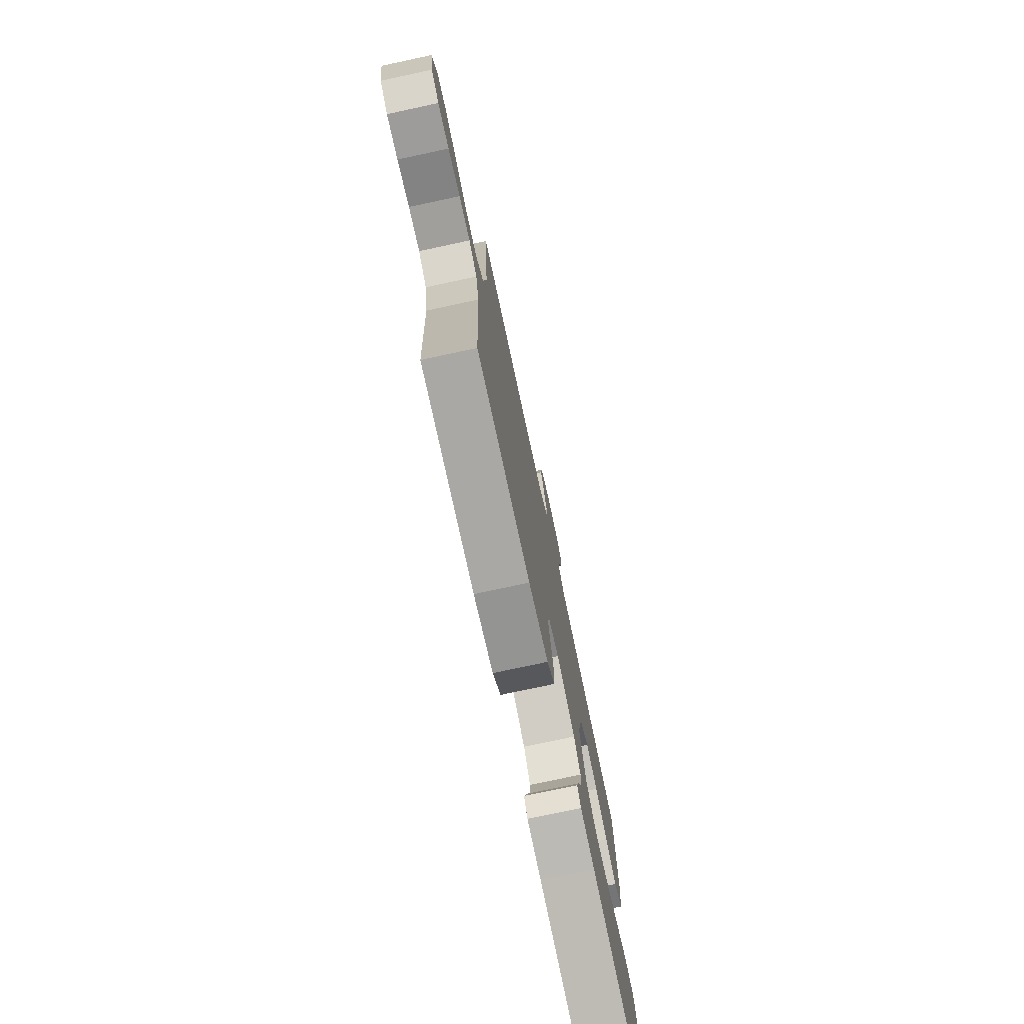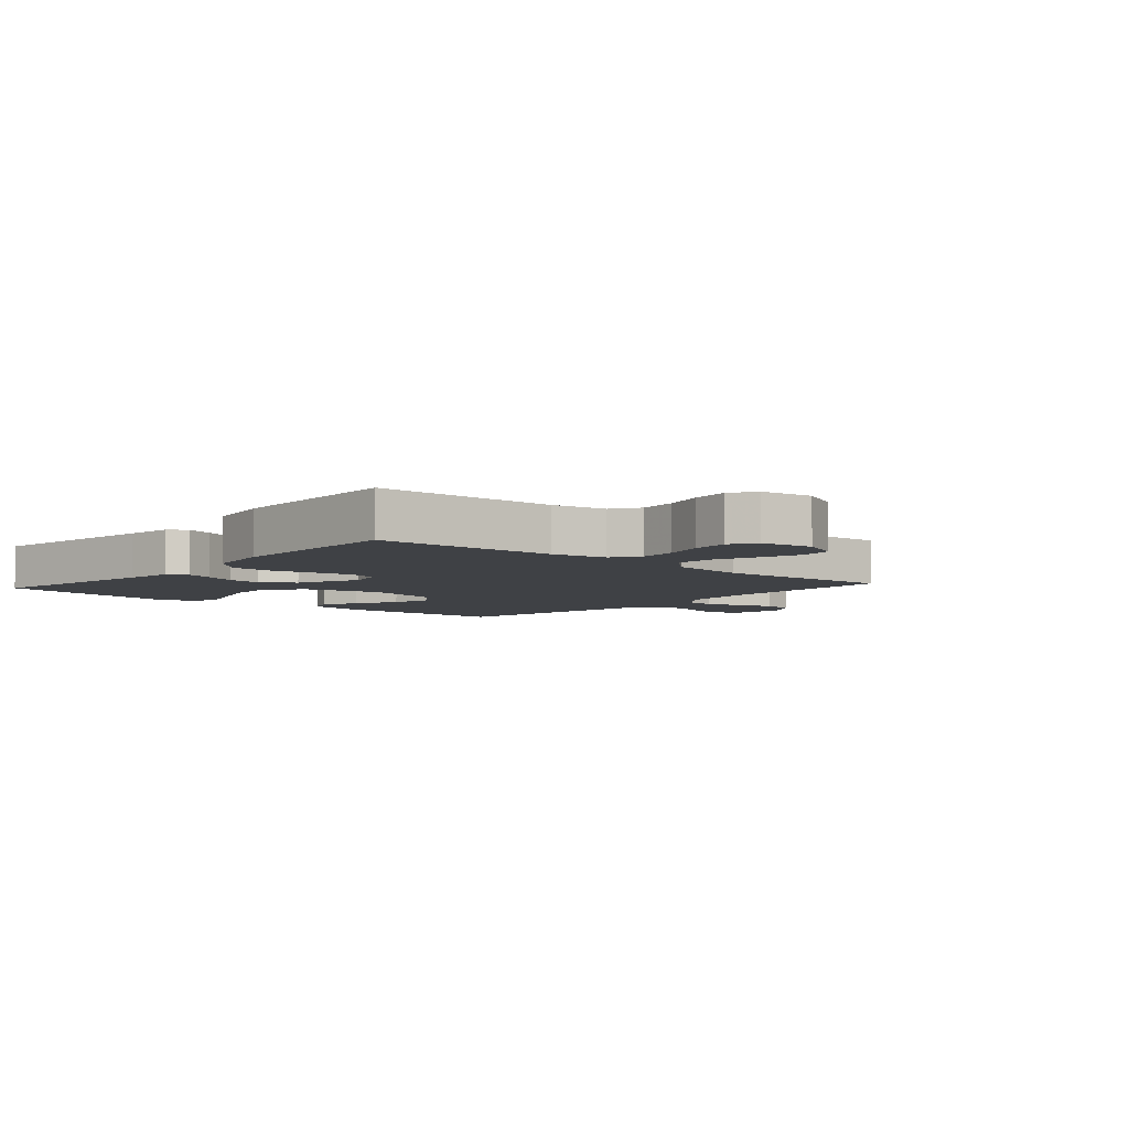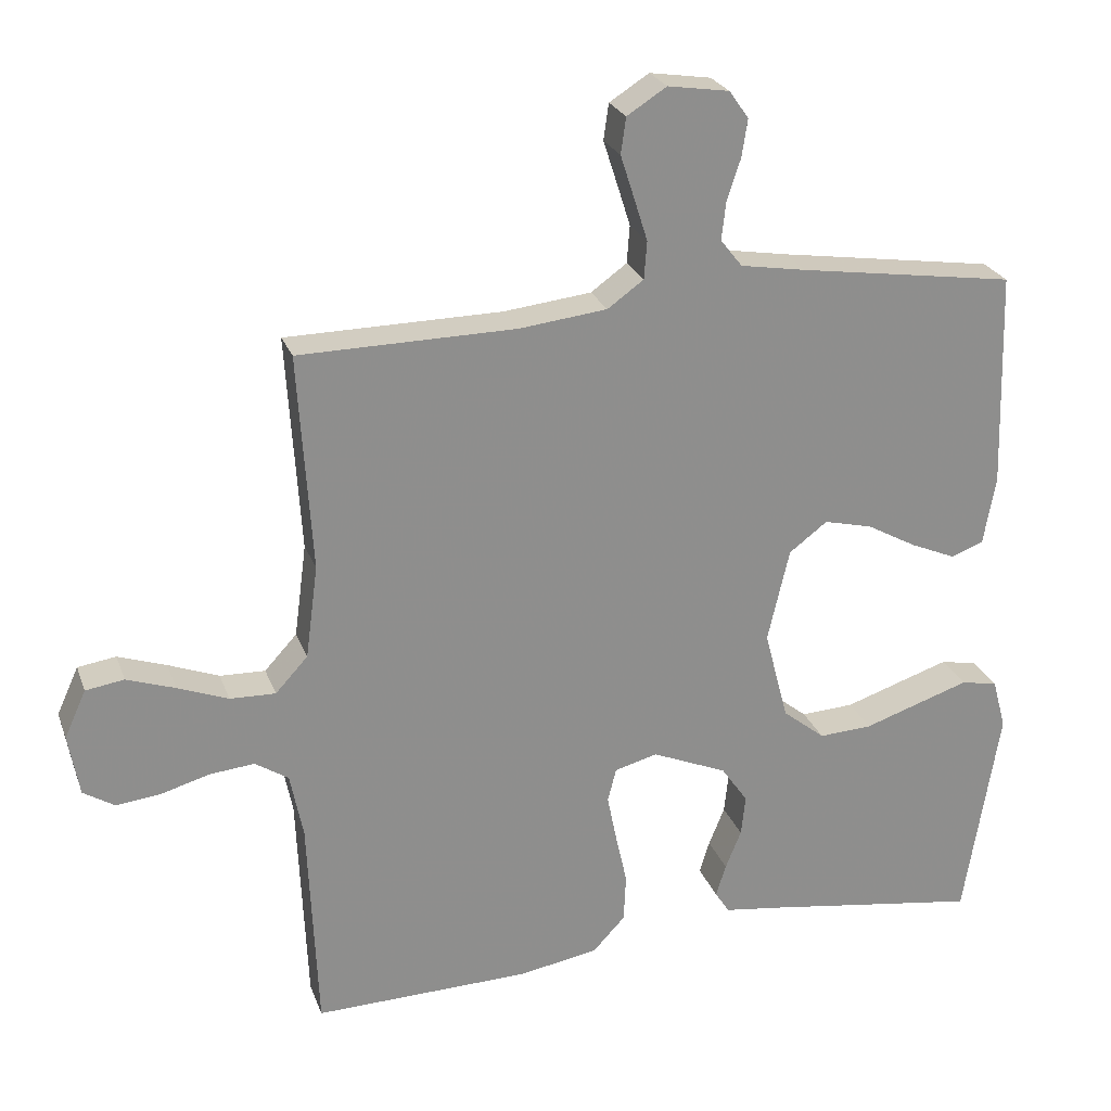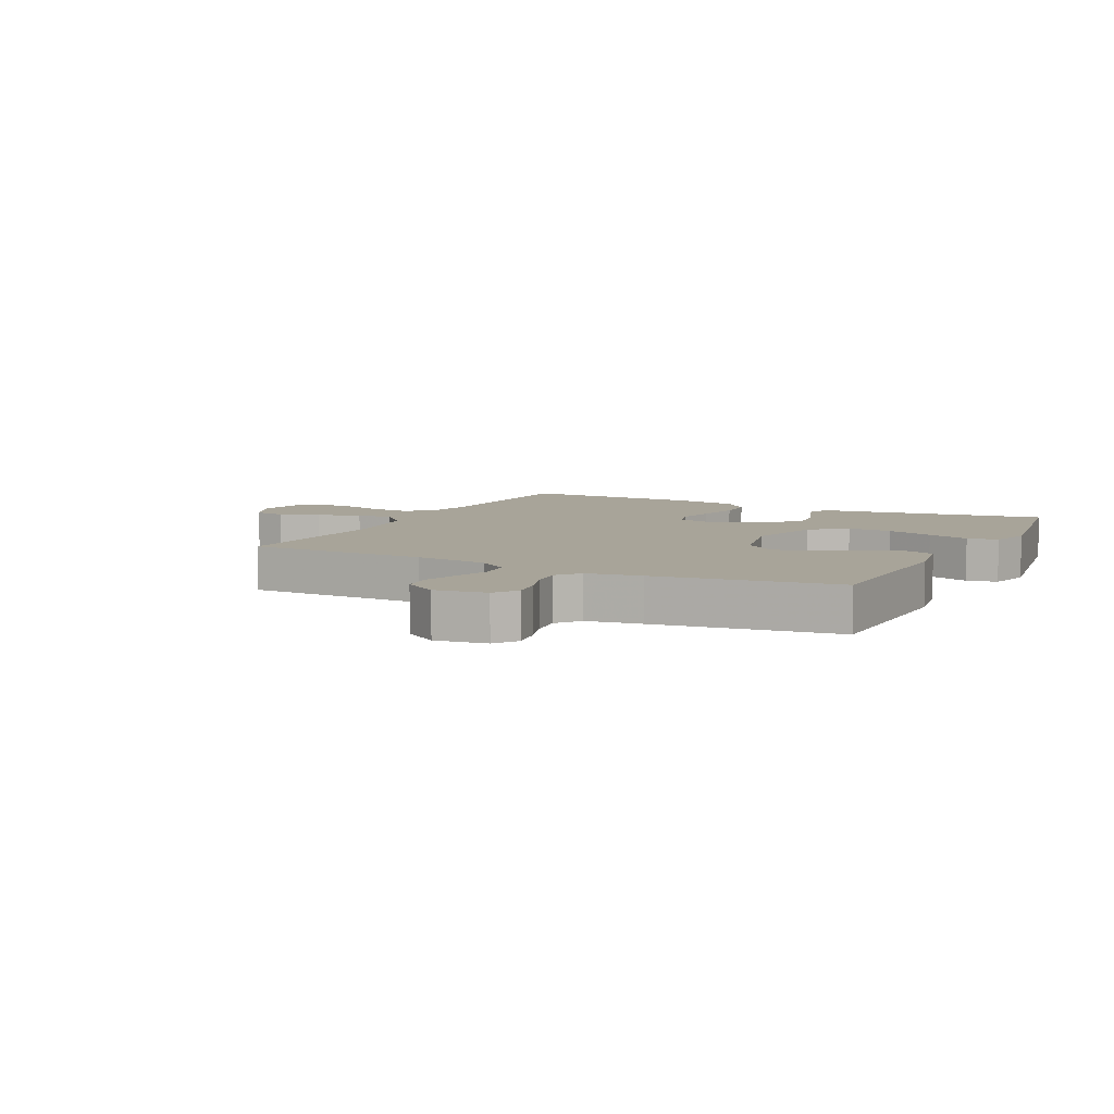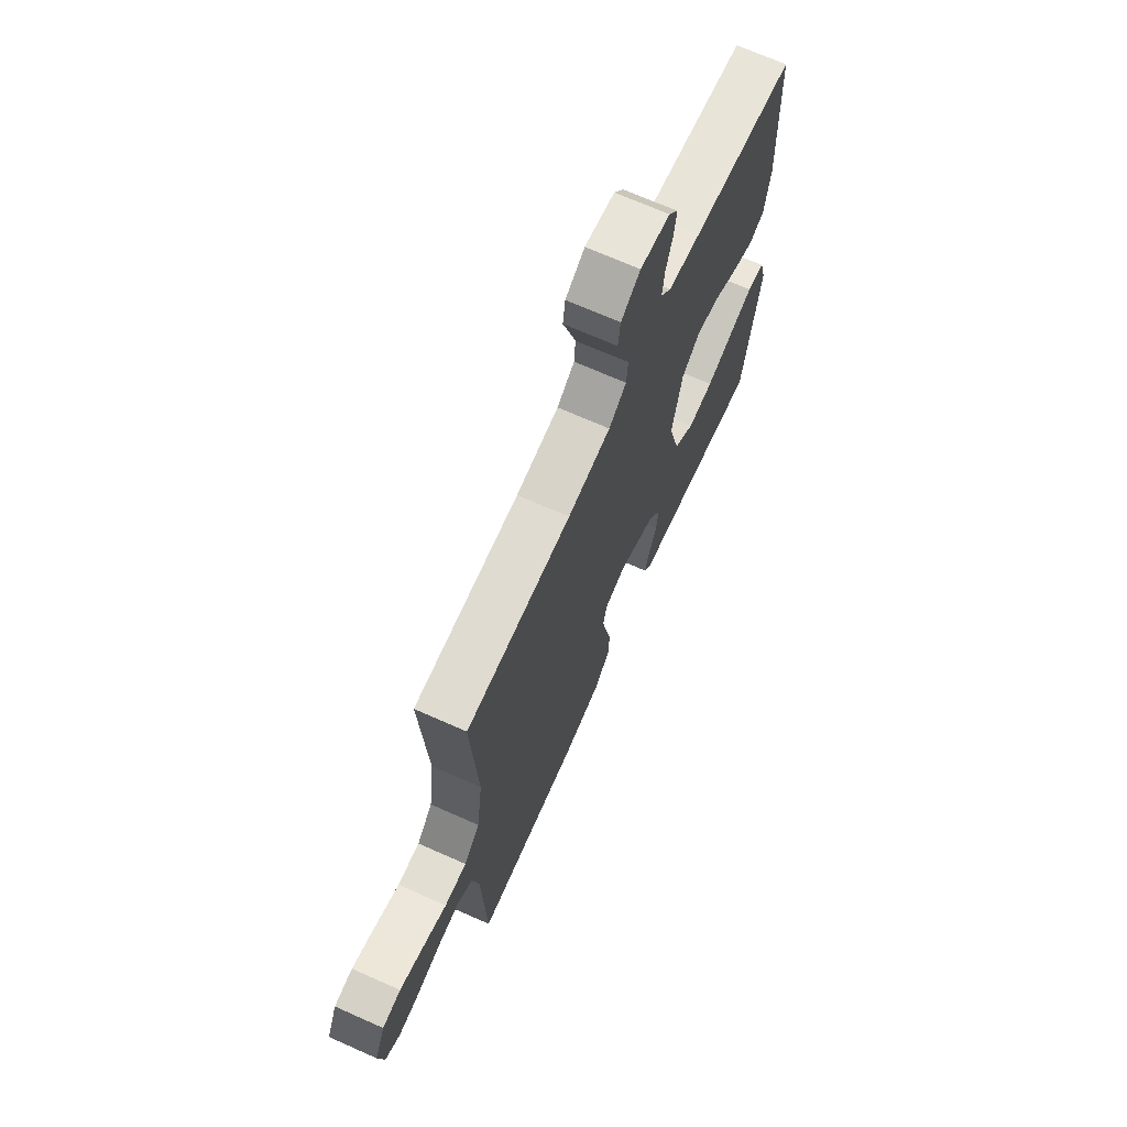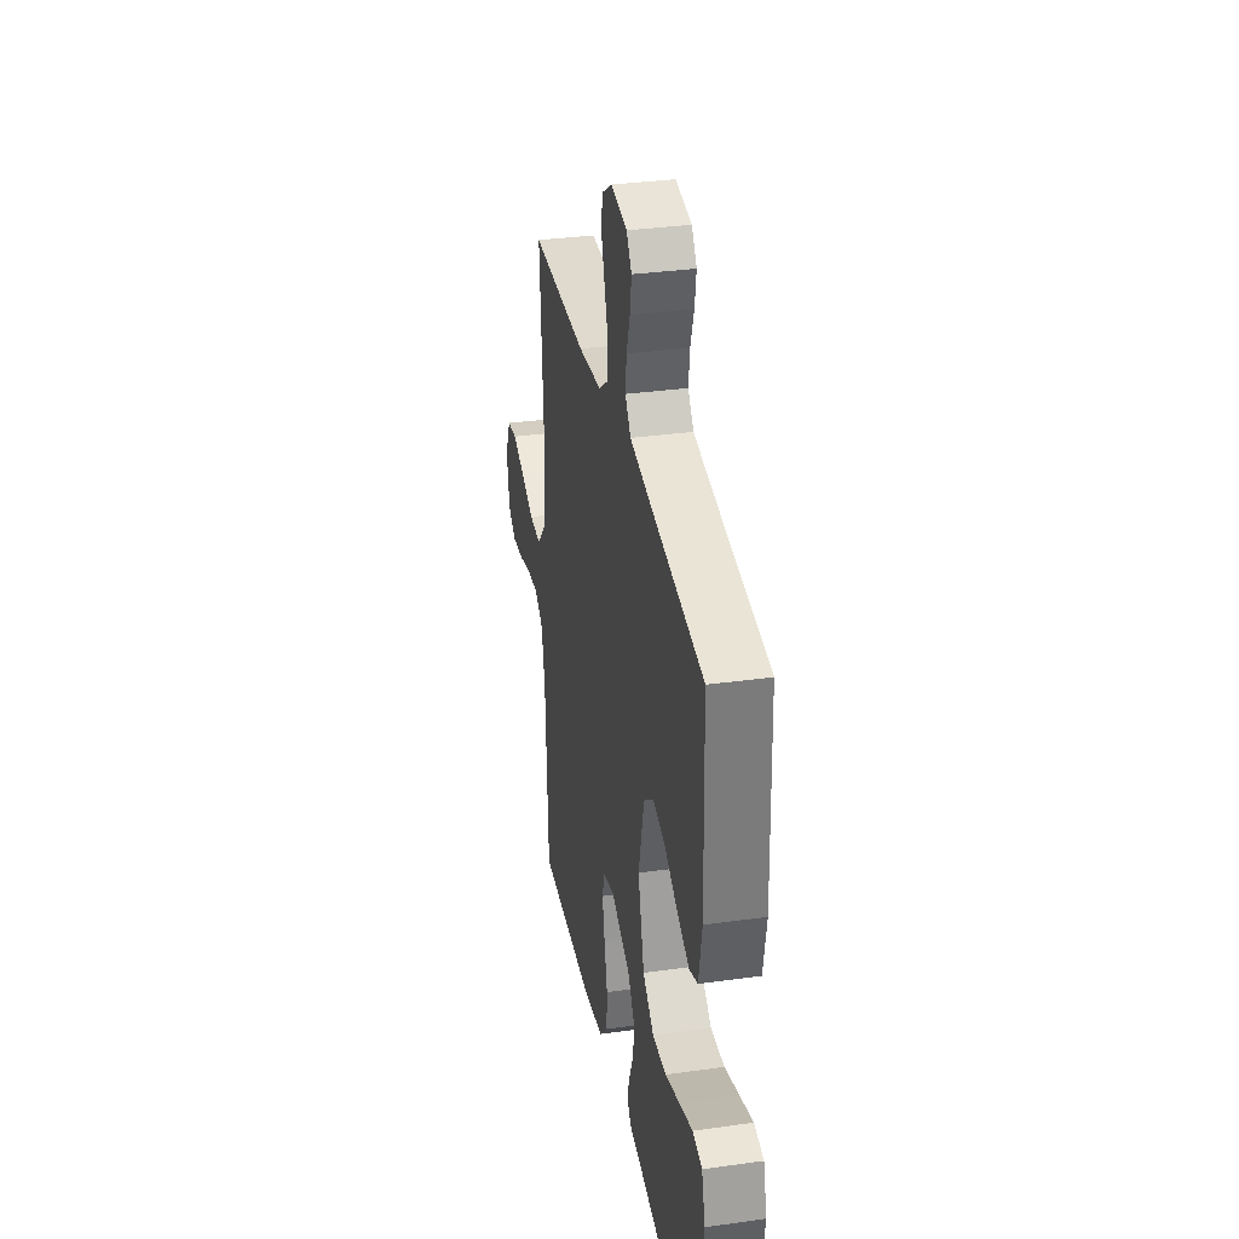
<metadata>
{"format":"obj","ext":"obj","renderer":"f3d","projection":"perspective","resolution":1024,"background":"white","views":[{"elev":-76.4,"azim":-77.9,"up":"+Z"},{"elev":-5.5,"azim":-131.4,"up":"+Y"},{"elev":24.7,"azim":-17.4,"up":"+Z"},{"elev":7.1,"azim":26.9,"up":"+Y"},{"elev":69.3,"azim":-66.0,"up":"+Z"},{"elev":33.7,"azim":79.2,"up":"+Z"}]}
</metadata>
<code>
v 0.5 0.07 0.5
v 0.509 0.07 0.2
v 0.492 0.07 0.105
v 0.447 0.07 0.088
v 0.384 0.07 0.115
v 0.315 0.07 0.153
v 0.248 0.07 0.169
v 0.195 0.07 0.129
v 0.165 0.07 0
v 0.198 0.07 -0.126
v 0.257 0.07 -0.173
v 0.331 0.07 -0.169
v 0.409 0.07 -0.143
v 0.479 0.07 -0.12
v 0.53 0.07 -0.13
v 0.549 0.07 -0.2
v 0.5 0.07 -0.5
v 0.2 0.07 -0.455
v 0.119 0.07 -0.444
v 0.099 0.07 -0.413
v 0.113 0.07 -0.368
v 0.135 0.07 -0.314
v 0.141 0.07 -0.258
v 0.104 0.07 -0.205
v 0 0.07 -0.161
v -0.059 0.07 -0.177
v -0.071 0.07 -0.223
v -0.058 0.07 -0.288
v -0.042 0.07 -0.36
v -0.045 0.07 -0.426
v -0.09 0.07 -0.474
v -0.2 0.07 -0.493
v -0.5 0.07 -0.5
v -0.513 0.07 -0.2
v -0.531 0.07 -0.11
v -0.577 0.07 -0.08
v -0.639 0.07 -0.086
v -0.706 0.07 -0.105
v -0.768 0.07 -0.112
v -0.811 0.07 -0.085
v -0.826 0.07 0
v -0.796 0.07 0.066
v -0.743 0.07 0.074
v -0.676 0.07 0.051
v -0.606 0.07 0.024
v -0.543 0.07 0.022
v -0.498 0.07 0.071
v -0.481 0.07 0.2
v -0.5 0.07 0.5
v -0.2 0.07 0.504
v -0.078 0.07 0.518
v -0.028 0.07 0.554
v -0.024 0.07 0.606
v -0.043 0.07 0.666
v -0.062 0.07 0.725
v -0.055 0.07 0.775
v 0 0.07 0.81
v 0.085 0.07 0.797
v 0.112 0.07 0.759
v 0.104 0.07 0.707
v 0.085 0.07 0.65
v 0.079 0.07 0.597
v 0.109 0.07 0.559
v 0.2 0.07 0.544
v 0.5 0 0.5
v 0.509 0 0.2
v 0.492 0 0.105
v 0.447 0 0.088
v 0.384 0 0.115
v 0.315 0 0.153
v 0.248 0 0.169
v 0.195 0 0.129
v 0.165 0 0
v 0.198 0 -0.126
v 0.257 0 -0.173
v 0.331 0 -0.169
v 0.409 0 -0.143
v 0.479 0 -0.12
v 0.53 0 -0.13
v 0.549 0 -0.2
v 0.5 0 -0.5
v 0.2 0 -0.455
v 0.119 0 -0.444
v 0.099 0 -0.413
v 0.113 0 -0.368
v 0.135 0 -0.314
v 0.141 0 -0.258
v 0.104 0 -0.205
v 0 0 -0.161
v -0.059 0 -0.177
v -0.071 0 -0.223
v -0.058 0 -0.288
v -0.042 0 -0.36
v -0.045 0 -0.426
v -0.09 0 -0.474
v -0.2 0 -0.493
v -0.5 0 -0.5
v -0.513 0 -0.2
v -0.531 0 -0.11
v -0.577 0 -0.08
v -0.639 0 -0.086
v -0.706 0 -0.105
v -0.768 0 -0.112
v -0.811 0 -0.085
v -0.826 0 0
v -0.796 0 0.066
v -0.743 0 0.074
v -0.676 0 0.051
v -0.606 0 0.024
v -0.543 0 0.022
v -0.498 0 0.071
v -0.481 0 0.2
v -0.5 0 0.5
v -0.2 0 0.504
v -0.078 0 0.518
v -0.028 0 0.554
v -0.024 0 0.606
v -0.043 0 0.666
v -0.062 0 0.725
v -0.055 0 0.775
v 0 0 0.81
v 0.085 0 0.797
v 0.112 0 0.759
v 0.104 0 0.707
v 0.085 0 0.65
v 0.079 0 0.597
v 0.109 0 0.559
v 0.2 0 0.544
f 59 60 61
f 58 59 61
f 57 58 61
f 56 57 61
f 55 56 61
f 54 55 61
f 53 54 61 62
f 52 53 62 63
f 48 49 50
f 47 48 50 51
f 52 63 64
f 51 52 64
f 47 51 64
f 46 47 64
f 43 44 45
f 42 43 45
f 41 42 45
f 40 41 45
f 39 40 45
f 38 39 45
f 37 38 45
f 32 33 34
f 31 32 34
f 30 31 34
f 29 30 34
f 28 29 34
f 27 28 34 35
f 26 27 35 36
f 20 21 22
f 19 20 22
f 18 19 22
f 18 22 23
f 17 18 23
f 16 17 23
f 15 16 23
f 14 15 23
f 13 14 23
f 12 13 23
f 11 12 23 24
f 4 5 6
f 3 4 6
f 2 3 6
f 1 2 6
f 64 1 6
f 64 6 7
f 46 64 7 8
f 36 37 45 46
f 46 8 9
f 36 46 9
f 26 36 9
f 25 26 9
f 10 11 24 25
f 9 10 25
f 125 124 123
f 125 123 122
f 125 122 121
f 125 121 120
f 125 120 119
f 125 119 118
f 126 125 118 117
f 127 126 117 116
f 114 113 112
f 115 114 112 111
f 128 127 116
f 128 116 115
f 128 115 111
f 128 111 110
f 109 108 107
f 109 107 106
f 109 106 105
f 109 105 104
f 109 104 103
f 109 103 102
f 109 102 101
f 98 97 96
f 98 96 95
f 98 95 94
f 98 94 93
f 98 93 92
f 99 98 92 91
f 100 99 91 90
f 86 85 84
f 86 84 83
f 86 83 82
f 87 86 82
f 87 82 81
f 87 81 80
f 87 80 79
f 87 79 78
f 87 78 77
f 87 77 76
f 88 87 76 75
f 70 69 68
f 70 68 67
f 70 67 66
f 70 66 65
f 70 65 128
f 71 70 128
f 72 71 128 110
f 110 109 101 100
f 73 72 110
f 73 110 100
f 73 100 90
f 73 90 89
f 89 88 75 74
f 89 74 73
f 1 65 66 2
f 2 66 67 3
f 3 67 68 4
f 4 68 69 5
f 5 69 70 6
f 6 70 71 7
f 7 71 72 8
f 8 72 73 9
f 9 73 74 10
f 10 74 75 11
f 11 75 76 12
f 12 76 77 13
f 13 77 78 14
f 14 78 79 15
f 15 79 80 16
f 16 80 81 17
f 17 81 82 18
f 18 82 83 19
f 19 83 84 20
f 20 84 85 21
f 21 85 86 22
f 22 86 87 23
f 23 87 88 24
f 24 88 89 25
f 25 89 90 26
f 26 90 91 27
f 27 91 92 28
f 28 92 93 29
f 29 93 94 30
f 30 94 95 31
f 31 95 96 32
f 32 96 97 33
f 33 97 98 34
f 34 98 99 35
f 35 99 100 36
f 36 100 101 37
f 37 101 102 38
f 38 102 103 39
f 39 103 104 40
f 40 104 105 41
f 41 105 106 42
f 42 106 107 43
f 43 107 108 44
f 44 108 109 45
f 45 109 110 46
f 46 110 111 47
f 47 111 112 48
f 48 112 113 49
f 49 113 114 50
f 50 114 115 51
f 51 115 116 52
f 52 116 117 53
f 53 117 118 54
f 54 118 119 55
f 55 119 120 56
f 56 120 121 57
f 57 121 122 58
f 58 122 123 59
f 59 123 124 60
f 60 124 125 61
f 61 125 126 62
f 62 126 127 63
f 63 127 128 64
f 64 128 65 1

</code>
